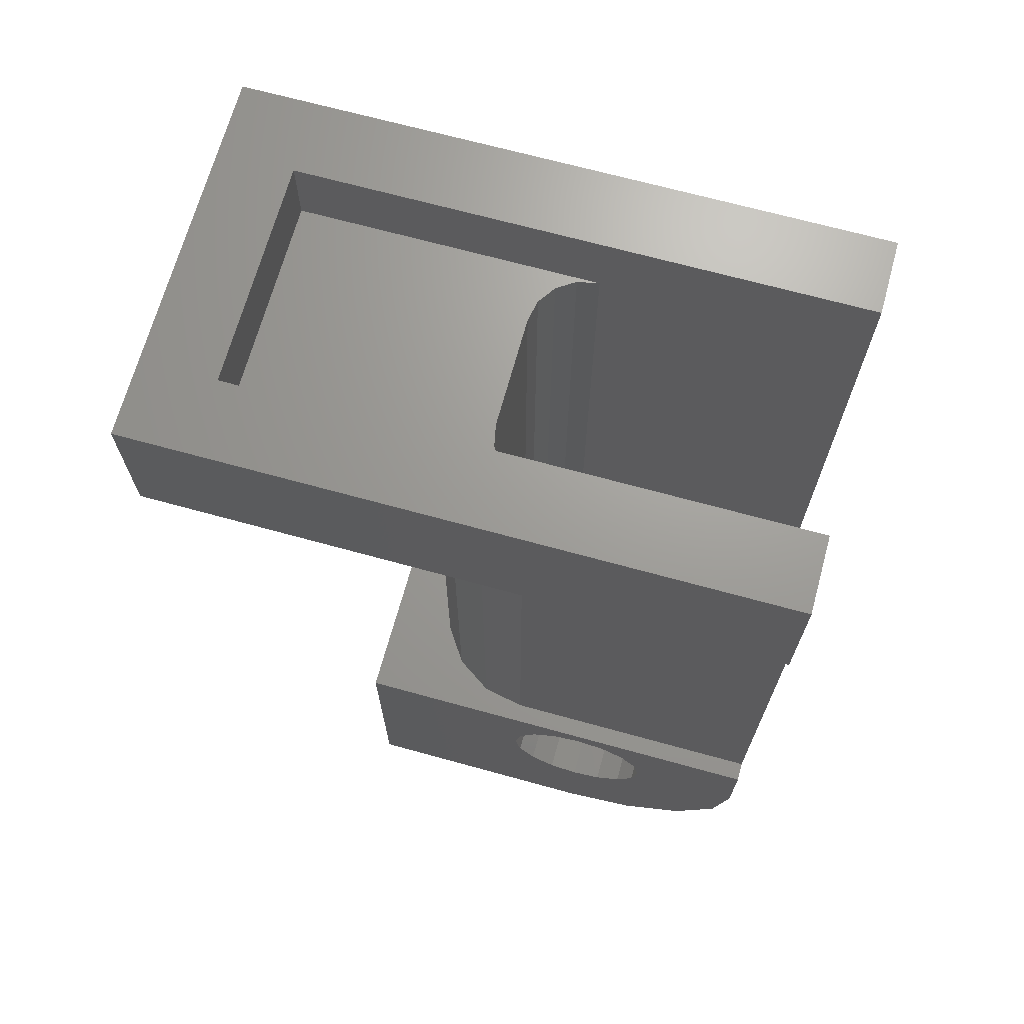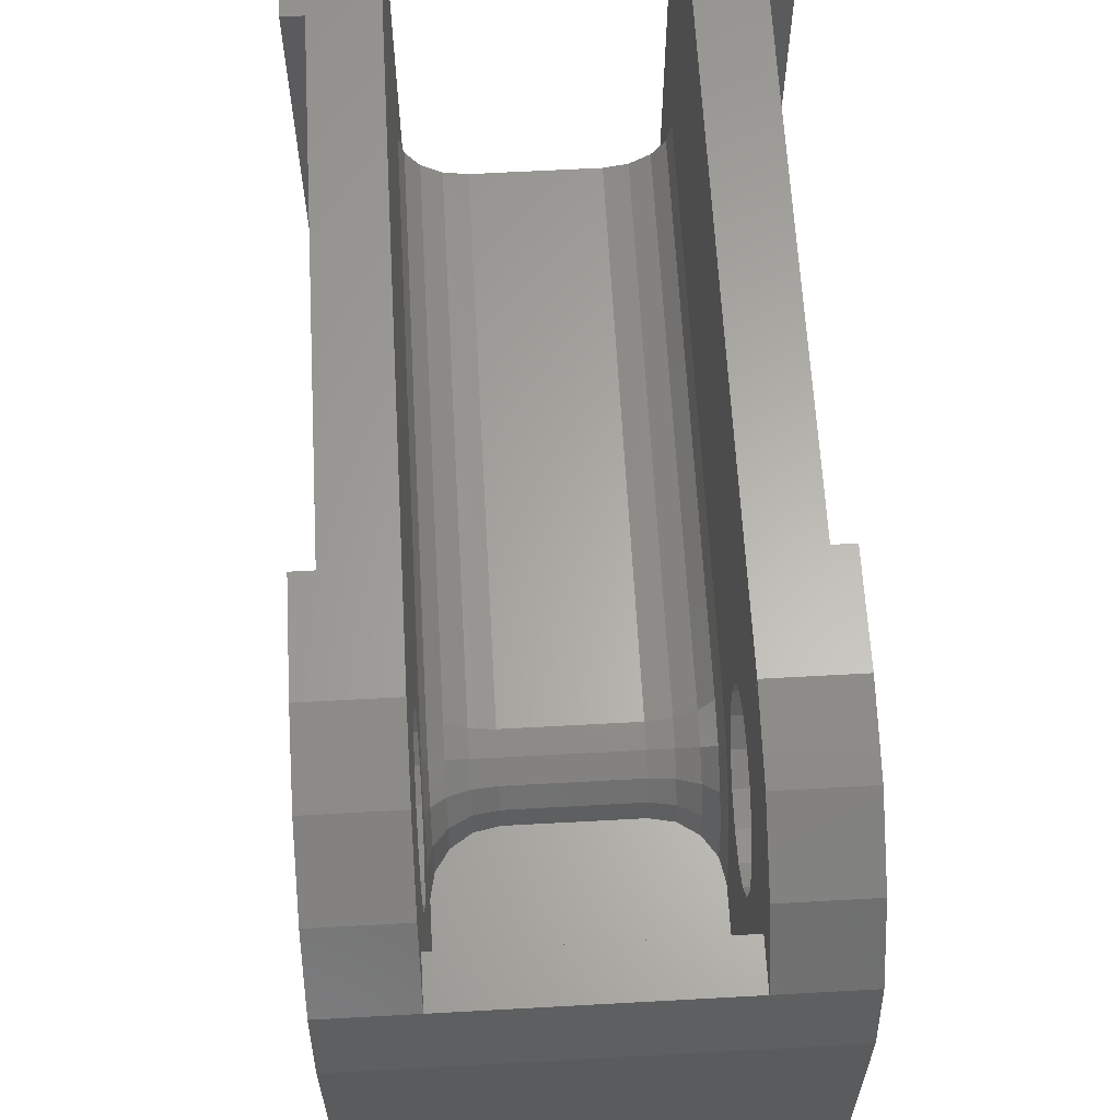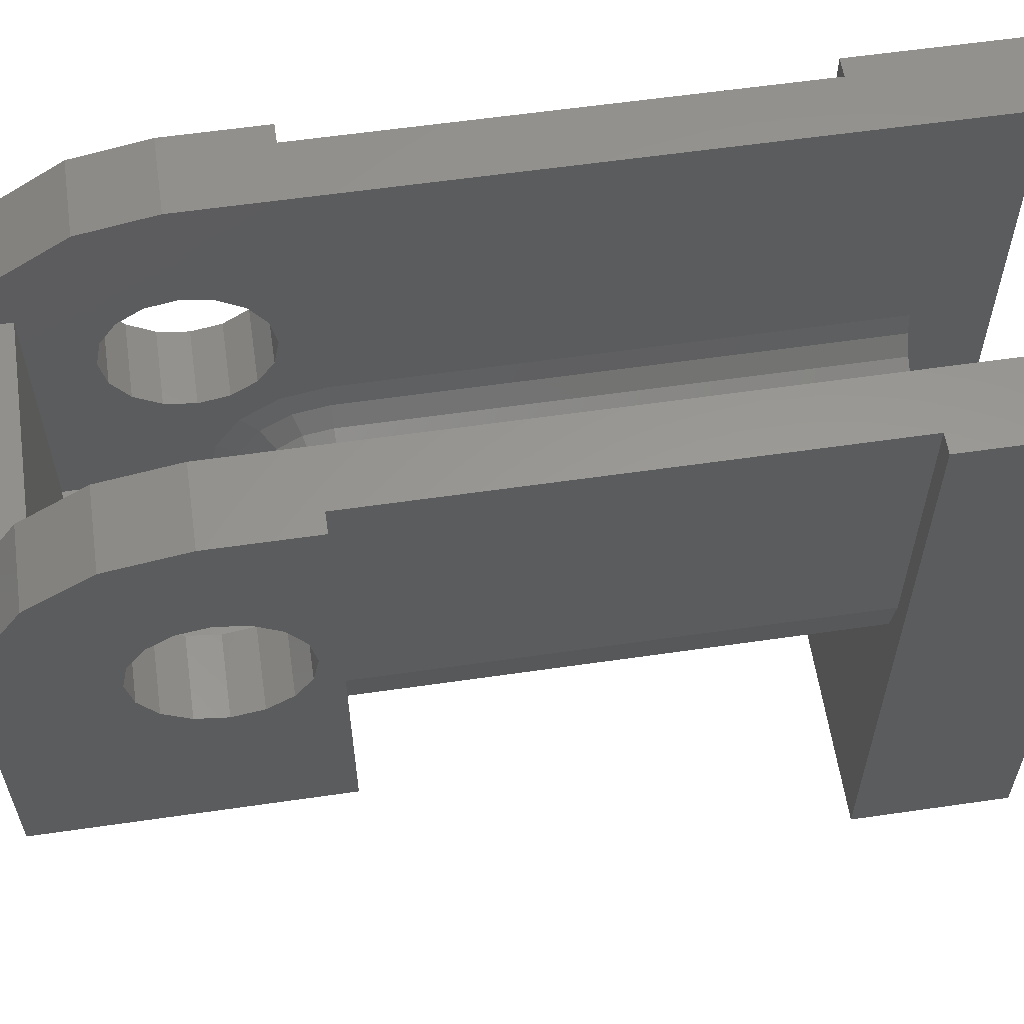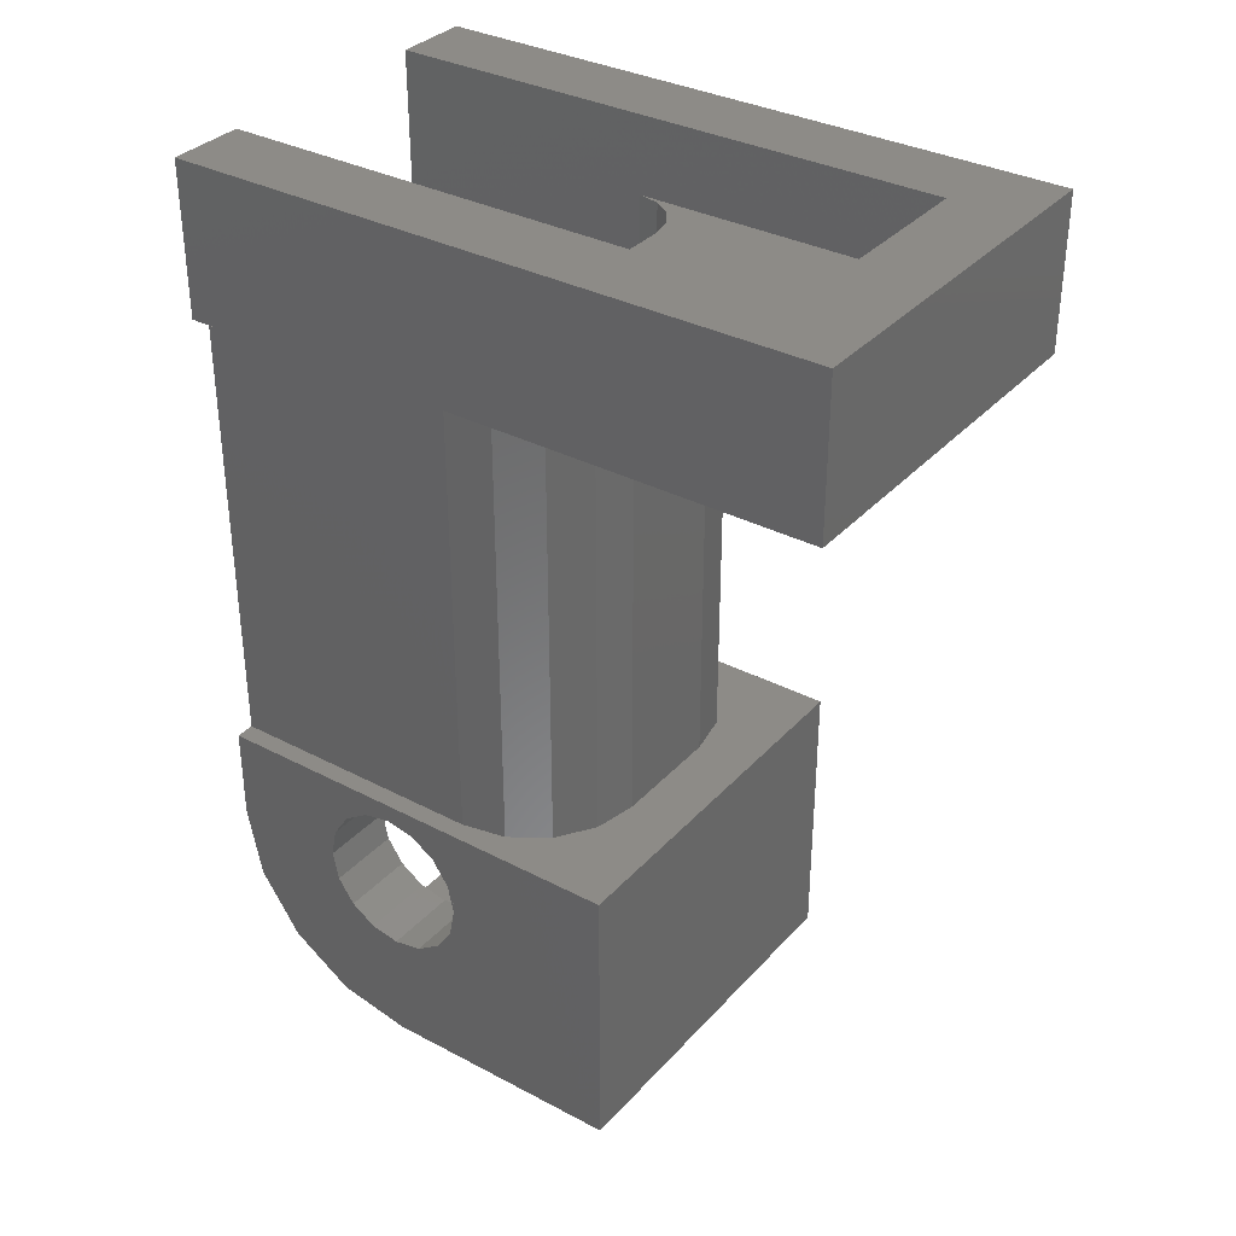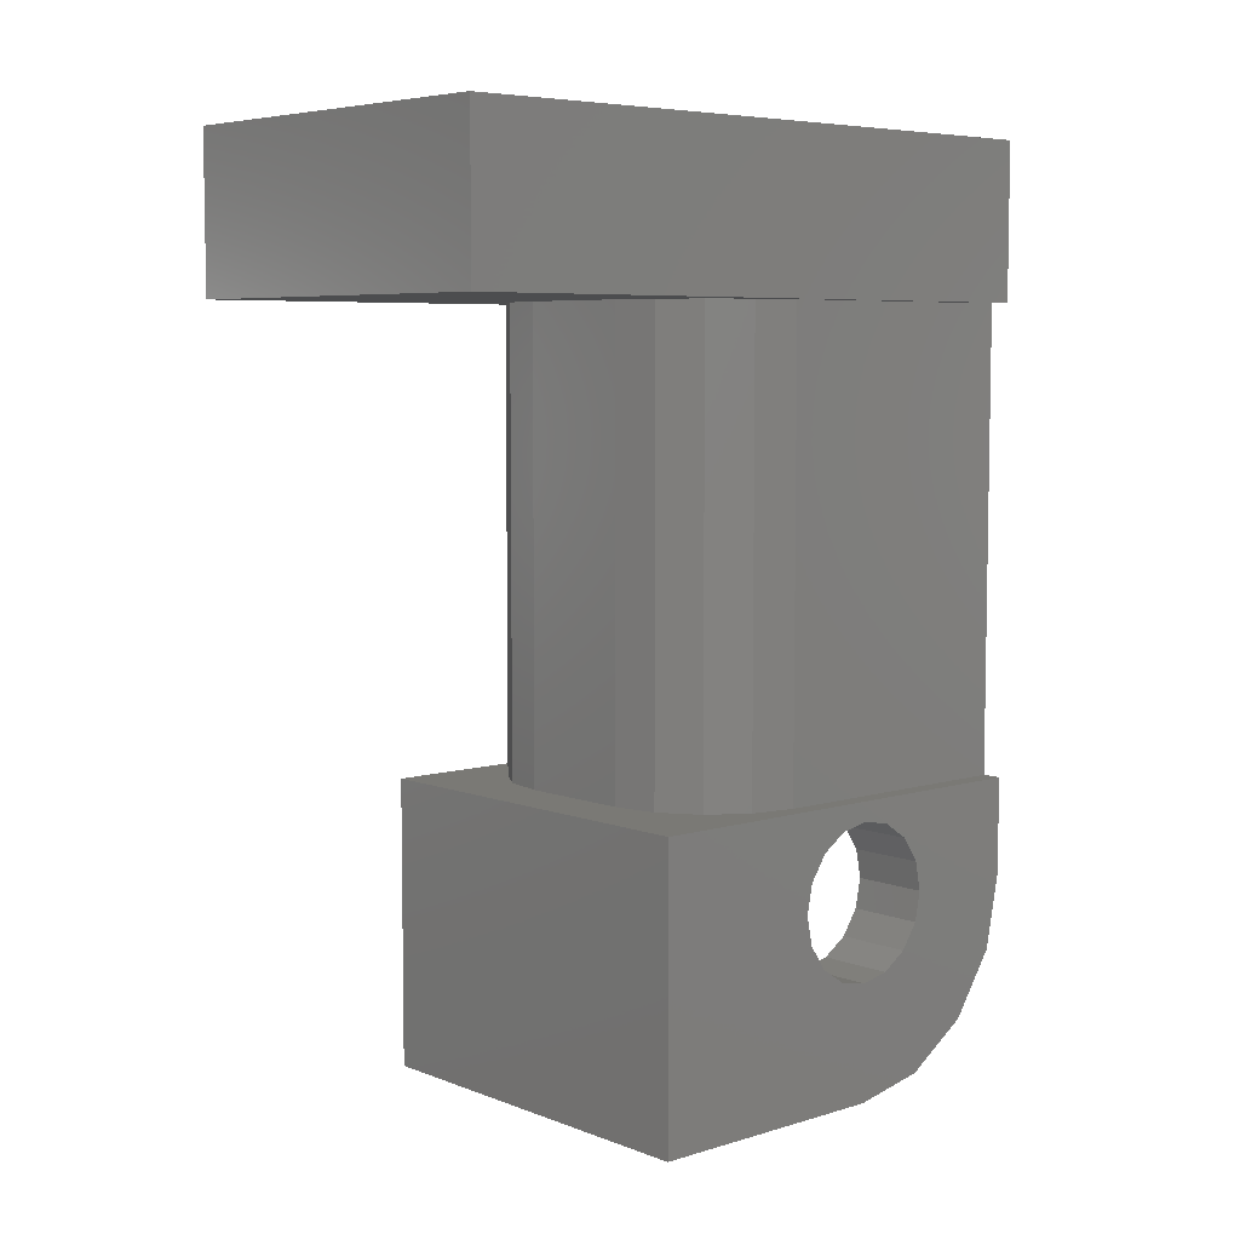
<metadata>
{"format":"stl","ext":"stl","renderer":"f3d","projection":"perspective","resolution":1024,"background":"white","views":[{"elev":68.8,"azim":-74.6,"up":"+Y"},{"elev":63.2,"azim":-3.2,"up":"+Z"},{"elev":59.1,"azim":81.5,"up":"+Z"},{"elev":34.1,"azim":125.4,"up":"+Y"},{"elev":6.3,"azim":-131.7,"up":"+Y"}]}
</metadata>
<code>
# stl→obj: 242 verts, 420 faces
v -0.36 1.16 -0.4
v -0.12 1.16 -0.4
v -0.2118 1.16 -0.3817
v -0.2897 1.16 -0.3297
v -0.3417 1.16 -0.2518
v -0.36 1.16 -0.16
v 0.36 1.16 -0.4
v 0.36 1.16 -0.16
v 0.3417 1.16 -0.2518
v 0.2897 1.16 -0.3297
v 0.2118 1.16 -0.3817
v 0.12 1.16 -0.4
v 0.4 -0 -0.16
v 0.4 -0.06123 -0.1478
v 0.4 -0.16 -0.16
v 0.4 -0.1131 -0.1131
v 0.4 -0.1478 -0.06123
v 0.4 -0.16 0
v 0.4 0.16 -0
v 0.4 0.1478 -0.06123
v 0.4 0.16 -0.16
v 0.4 0.1131 -0.1131
v 0.4 0.06123 -0.1478
v 0.4 0 0.16
v 0.4 0.06123 0.1478
v 0.4 0.16 0.16
v 0.4 0.1131 0.1131
v 0.4 0.1478 0.06123
v -0.4 0.16 0.16
v -0.4 0.16 -0
v -0.4 0.1478 0.06123
v -0.4 0.1131 0.1131
v -0.4 0.06123 0.1478
v -0.4 0 0.16
v -0.4 0.16 -0.16
v -0.4 -0 -0.16
v -0.4 0.06123 -0.1478
v -0.4 0.1131 -0.1131
v -0.4 0.1478 -0.06123
v -0.4 -0.16 -0.16
v -0.4 -0.16 0
v -0.4 -0.1478 -0.06123
v -0.4 -0.1131 -0.1131
v -0.4 -0.06123 -0.1478
v -0.36 0.2 -0.16
v -0.3417 0.2 -0.2518
v -0.36 0.2 -0.4
v -0.2897 0.2 -0.3297
v -0.2118 0.2 -0.3817
v -0.12 0.2 -0.4
v 0.12 0.2 -0.4
v 0.2118 0.2 -0.3817
v 0.36 0.2 -0.4
v 0.2897 0.2 -0.3297
v 0.3417 0.2 -0.2518
v 0.36 0.2 -0.16
v 0.24 0.16 0.16
v 0.24 0.16 -0
v 0.24 0.1478 0.06123
v 0.24 0.1131 0.1131
v 0.24 0.06123 0.1478
v 0.24 0 0.16
v 0.24 0.16 -0.16
v 0.24 -0 -0.16
v 0.24 0.06123 -0.1478
v 0.24 0.1131 -0.1131
v 0.24 0.1478 -0.06123
v 0.24 -0.16 -0.16
v 0.24 -0.16 0
v 0.24 -0.1478 -0.06123
v 0.24 -0.1131 -0.1131
v 0.24 -0.06123 -0.1478
v 0.24 1.32 -0.28
v 0.12 1.32 -0.28
v 0.1659 1.32 -0.2709
v 0.2049 1.32 -0.2449
v 0.2309 1.32 -0.2059
v 0.24 1.32 -0.16
v -0.24 -0 -0.16
v -0.24 -0.06123 -0.1478
v -0.24 -0.16 -0.16
v -0.24 -0.1131 -0.1131
v -0.24 -0.1478 -0.06123
v -0.24 -0.16 0
v -0.24 0.16 -0
v -0.24 0.1478 -0.06123
v -0.24 0.16 -0.16
v -0.24 0.1131 -0.1131
v -0.24 0.06123 -0.1478
v -0.24 0 0.16
v -0.24 0.06123 0.1478
v -0.24 0.16 0.16
v -0.24 0.1131 0.1131
v -0.24 0.1478 0.06123
v -0.24 1.32 -0.16
v -0.2309 1.32 -0.2059
v -0.24 1.32 -0.28
v -0.2049 1.32 -0.2449
v -0.1659 1.32 -0.2709
v -0.12 1.32 -0.28
v 0.24 0 -0.16
v 0.24 0.24 -0.16
v 0.24 0.1482 -0.1783
v 0.24 0.07029 -0.2303
v 0.24 0.01827 -0.3082
v 0.24 0 -0.4
v -0.24 0 -0.4
v -0.24 0.01827 -0.3082
v -0.24 0 -0.16
v -0.24 0.07029 -0.2303
v -0.24 0.1482 -0.1783
v -0.24 0.24 -0.16
v -0.4 1.48 -0.96
v 0.4 1.48 -0.96
v 0.4 1.16 -0.96
v -0.4 1.16 -0.96
v 0.4 1.48 0.4
v 0.4 1.16 0.4
v -0.4 1.16 0.4
v -0.4 1.48 0.4
v -0.24 1.32 -0.8
v 0.24 1.32 -0.8
v 0.24 1.48 -0.8
v -0.24 1.48 -0.8
v -0.36 1.16 0.4
v 0.36 1.16 0.4
v 0.4 -0.4 0
v 0.4 -0.4 -0.52
v 0.4 0.2 -0.52
v 0.4 0.2 0.4
v 0.4 0 0.4
v -0.4 -0.4 -0.52
v -0.4 -0.4 0
v -0.4 0.2 -0.52
v -0.4 0.2 0.4
v -0.4 0 0.4
v -0.36 0.2 0.4
v 0.36 0.2 0.4
v 0.24 1.48 0.4
v -0.24 1.48 0.4
v 0.24 0 0.4
v -0.24 0 0.4
v 0.24 -0.28 -0.4
v 0.24 -0.28 0
v -0.24 -0.28 0
v -0.24 -0.28 -0.4
v -0.12 0.24 -0.28
v 0.12 0.24 -0.28
v 0.4 0 0.32
v 0.4 -0.1225 0.2956
v 0.4 -0.06123 0.1478
v 0.4 -0.2263 0.2263
v 0.4 -0.1131 0.1131
v 0.4 -0.2956 0.1225
v 0.4 -0.1478 0.06123
v 0.4 -0.32 0
v 0.4 -0.1531 0.3696
v 0.4 -0.2828 0.2828
v 0.4 -0.3696 0.1531
v -0.4 -0.32 0
v -0.4 -0.2956 0.1225
v -0.4 -0.1478 0.06123
v -0.4 -0.2263 0.2263
v -0.4 -0.1131 0.1131
v -0.4 -0.1225 0.2956
v -0.4 -0.06123 0.1478
v -0.4 0 0.32
v -0.4 -0.3696 0.1531
v -0.4 -0.2828 0.2828
v -0.4 -0.1531 0.3696
v 0.24 -0.4 -0
v 0.4 -0.4 -0
v 0.24 -0.3696 0.1531
v 0.24 -0.2828 0.2828
v 0.24 -0.1531 0.3696
v -0.24 -0.1531 0.3696
v -0.24 -0.2828 0.2828
v -0.24 -0.3696 0.1531
v -0.4 -0.4 -0
v -0.24 -0.4 -0
v -0.24 -0.4 0
v 0.24 -0.4 0
v 0.24 -0.28 0.1531
v -0.24 -0.28 0.1531
v 0.24 -0.06123 0.1478
v 0.24 -0.1131 0.1131
v 0.24 -0.1478 0.06123
v 0.24 -0.16 -0
v 0.24 -0.32 -0
v 0.24 -0.2956 0.1225
v 0.24 -0.2263 0.2263
v 0.24 -0.1225 0.2956
v 0.24 0 0.32
v 0.2309 0.24 -0.2059
v 0.2049 0.24 -0.2449
v 0.1659 0.24 -0.2709
v -0.12 0.1941 -0.2891
v 0.12 0.1941 -0.2891
v -0.12 0.1551 -0.3151
v 0.12 0.1551 -0.3151
v -0.12 0.1291 -0.3541
v 0.12 0.1291 -0.3541
v -0.12 0.12 -0.4
v 0.12 0.12 -0.4
v -0.24 -0.1478 0.06123
v -0.24 -0.1131 0.1131
v -0.24 -0.06123 0.1478
v -0.24 0 0.32
v -0.24 -0.1225 0.2956
v -0.24 -0.2263 0.2263
v -0.24 -0.2956 0.1225
v -0.24 -0.32 -0
v -0.24 -0.16 -0
v -0.1659 0.24 -0.2709
v -0.2049 0.24 -0.2449
v -0.2309 0.24 -0.2059
v 0.2309 0.1657 -0.2207
v 0.2049 0.1806 -0.2567
v 0.1659 0.1906 -0.2807
v 0.2309 0.1028 -0.2628
v 0.2049 0.1303 -0.2903
v 0.1659 0.1487 -0.3087
v 0.2309 0.06069 -0.3257
v 0.2049 0.09666 -0.3406
v 0.1659 0.1207 -0.3506
v 0.2309 0.04592 -0.4
v 0.2049 0.08485 -0.4
v 0.1659 0.1109 -0.4
v -0.1659 0.1207 -0.3506
v -0.1659 0.1109 -0.4
v -0.2049 0.09666 -0.3406
v -0.2049 0.08485 -0.4
v -0.2309 0.06069 -0.3257
v -0.2309 0.04592 -0.4
v -0.1659 0.1487 -0.3087
v -0.2049 0.1303 -0.2903
v -0.2309 0.1028 -0.2628
v -0.1659 0.1906 -0.2807
v -0.2049 0.1806 -0.2567
v -0.2309 0.1657 -0.2207
v 0.24 0.12 -0.4
v -0.24 0.12 -0.4
f 1 2 3
f 1 3 4
f 1 4 5
f 1 5 6
f 7 8 9
f 7 9 10
f 7 10 11
f 7 11 12
f 13 14 15
f 14 16 15
f 16 17 15
f 17 18 15
f 19 20 21
f 20 22 21
f 22 23 21
f 23 13 21
f 24 25 26
f 25 27 26
f 27 28 26
f 28 19 26
f 29 30 31
f 29 31 32
f 29 32 33
f 29 33 34
f 35 36 37
f 35 37 38
f 35 38 39
f 35 39 30
f 40 41 42
f 40 42 43
f 40 43 44
f 40 44 36
f 45 46 47
f 46 48 47
f 48 49 47
f 49 50 47
f 51 52 53
f 52 54 53
f 54 55 53
f 55 56 53
f 57 58 59
f 57 59 60
f 57 60 61
f 57 61 62
f 63 64 65
f 63 65 66
f 63 66 67
f 63 67 58
f 68 69 70
f 68 70 71
f 68 71 72
f 68 72 64
f 73 74 75
f 73 75 76
f 73 76 77
f 73 77 78
f 79 80 81
f 80 82 81
f 82 83 81
f 83 84 81
f 85 86 87
f 86 88 87
f 88 89 87
f 89 79 87
f 90 91 92
f 91 93 92
f 93 94 92
f 94 85 92
f 95 96 97
f 96 98 97
f 98 99 97
f 99 100 97
f 101 102 103
f 101 103 104
f 101 104 105
f 101 105 106
f 107 108 109
f 108 110 109
f 110 111 109
f 111 112 109
f 113 114 115
f 113 115 116
f 114 117 118
f 114 118 115
f 116 119 120
f 116 120 113
f 121 122 123
f 121 123 124
f 45 6 5
f 45 5 46
f 46 5 4
f 46 4 48
f 48 4 3
f 48 3 49
f 49 3 2
f 49 2 50
f 51 12 11
f 51 11 52
f 52 11 10
f 52 10 54
f 54 10 9
f 54 9 55
f 55 9 8
f 55 8 56
f 116 1 125
f 116 125 119
f 118 126 7
f 118 7 115
f 115 7 1
f 115 1 116
f 121 97 73
f 121 73 122
f 15 18 127
f 15 127 128
f 128 129 21
f 128 21 15
f 26 21 129
f 26 129 130
f 130 131 24
f 130 24 26
f 132 133 41
f 132 41 40
f 40 35 134
f 40 134 132
f 135 134 35
f 135 35 29
f 29 34 136
f 29 136 135
f 135 137 47
f 135 47 134
f 129 53 138
f 129 138 130
f 134 47 53
f 134 53 129
f 113 124 123
f 113 123 114
f 114 123 139
f 114 139 117
f 120 140 124
f 120 124 113
f 117 139 126
f 117 126 118
f 130 138 141
f 130 141 131
f 139 141 138
f 139 138 126
f 119 125 140
f 119 140 120
f 136 142 137
f 136 137 135
f 125 137 142
f 125 142 140
f 57 62 141
f 57 141 139
f 139 78 63
f 139 63 57
f 123 122 78
f 123 78 139
f 143 144 69
f 143 69 68
f 140 142 90
f 140 90 92
f 92 87 95
f 92 95 140
f 140 95 121
f 140 121 124
f 81 84 145
f 81 145 146
f 106 143 68
f 106 68 101
f 109 81 146
f 109 146 107
f 12 51 50
f 12 50 2
f 74 100 147
f 74 147 148
f 138 56 8
f 138 8 126
f 125 6 45
f 125 45 137
f 133 132 128
f 133 128 127
f 134 129 128
f 134 128 132
f 24 149 150
f 24 150 151
f 151 150 152
f 151 152 153
f 153 152 154
f 153 154 155
f 155 154 156
f 155 156 18
f 149 131 157
f 149 157 150
f 150 157 158
f 150 158 152
f 152 158 159
f 152 159 154
f 154 159 127
f 154 127 156
f 41 160 161
f 41 161 162
f 162 161 163
f 162 163 164
f 164 163 165
f 164 165 166
f 166 165 167
f 166 167 34
f 160 133 168
f 160 168 161
f 161 168 169
f 161 169 163
f 163 169 170
f 163 170 165
f 165 170 136
f 165 136 167
f 171 172 159
f 171 159 173
f 173 159 158
f 173 158 174
f 174 158 157
f 174 157 175
f 175 157 131
f 175 131 141
f 142 136 170
f 142 170 176
f 176 170 169
f 176 169 177
f 177 169 168
f 177 168 178
f 178 168 179
f 178 179 180
f 181 182 173
f 181 173 178
f 173 183 184
f 173 184 178
f 69 18 17
f 69 17 70
f 70 17 16
f 70 16 71
f 71 16 14
f 71 14 72
f 72 14 13
f 72 13 64
f 64 13 23
f 64 23 65
f 65 23 22
f 65 22 66
f 66 22 20
f 66 20 67
f 67 20 19
f 67 19 58
f 58 19 28
f 58 28 59
f 59 28 27
f 59 27 60
f 60 27 25
f 60 25 61
f 61 25 24
f 61 24 62
f 62 24 151
f 62 151 185
f 185 151 153
f 185 153 186
f 186 153 155
f 186 155 187
f 187 155 18
f 187 18 69
f 188 189 190
f 188 190 187
f 187 190 191
f 187 191 186
f 186 191 192
f 186 192 185
f 185 192 193
f 185 193 62
f 190 173 174
f 190 174 191
f 191 174 175
f 191 175 192
f 192 175 141
f 192 141 193
f 102 78 77
f 102 77 194
f 194 77 76
f 194 76 195
f 195 76 75
f 195 75 196
f 196 75 74
f 196 74 148
f 148 147 197
f 148 197 198
f 198 197 199
f 198 199 200
f 200 199 201
f 200 201 202
f 202 201 203
f 202 203 204
f 84 41 162
f 84 162 205
f 205 162 164
f 205 164 206
f 206 164 166
f 206 166 207
f 207 166 34
f 207 34 90
f 90 34 33
f 90 33 91
f 91 33 32
f 91 32 93
f 93 32 31
f 93 31 94
f 94 31 30
f 94 30 85
f 85 30 39
f 85 39 86
f 86 39 38
f 86 38 88
f 88 38 37
f 88 37 89
f 89 37 36
f 89 36 79
f 79 36 44
f 79 44 80
f 80 44 43
f 80 43 82
f 82 43 42
f 82 42 83
f 83 42 41
f 83 41 84
f 90 208 209
f 90 209 207
f 207 209 210
f 207 210 206
f 206 210 211
f 206 211 205
f 205 211 212
f 205 212 213
f 208 142 176
f 208 176 209
f 209 176 177
f 209 177 210
f 210 177 178
f 210 178 211
f 147 100 99
f 147 99 214
f 214 99 98
f 214 98 215
f 215 98 96
f 215 96 216
f 216 96 95
f 216 95 112
f 103 102 194
f 103 194 217
f 217 194 195
f 217 195 218
f 218 195 196
f 218 196 219
f 219 196 148
f 219 148 198
f 104 103 217
f 104 217 220
f 220 217 218
f 220 218 221
f 221 218 219
f 221 219 222
f 222 219 198
f 222 198 200
f 105 104 220
f 105 220 223
f 223 220 221
f 223 221 224
f 224 221 222
f 224 222 225
f 225 222 200
f 225 200 202
f 106 105 223
f 106 223 226
f 226 223 224
f 226 224 227
f 227 224 225
f 227 225 228
f 228 225 202
f 228 202 204
f 203 201 229
f 203 229 230
f 230 229 231
f 230 231 232
f 232 231 233
f 232 233 234
f 234 233 108
f 234 108 107
f 201 199 235
f 201 235 229
f 229 235 236
f 229 236 231
f 231 236 237
f 231 237 233
f 233 237 110
f 233 110 108
f 199 197 238
f 199 238 235
f 235 238 239
f 235 239 236
f 236 239 240
f 236 240 237
f 237 240 111
f 237 111 110
f 197 147 214
f 197 214 238
f 238 214 215
f 238 215 239
f 239 215 216
f 239 216 240
f 240 216 112
f 240 112 111
f 143 241 242
f 143 242 146
f 143 146 184
f 143 184 183

</code>
